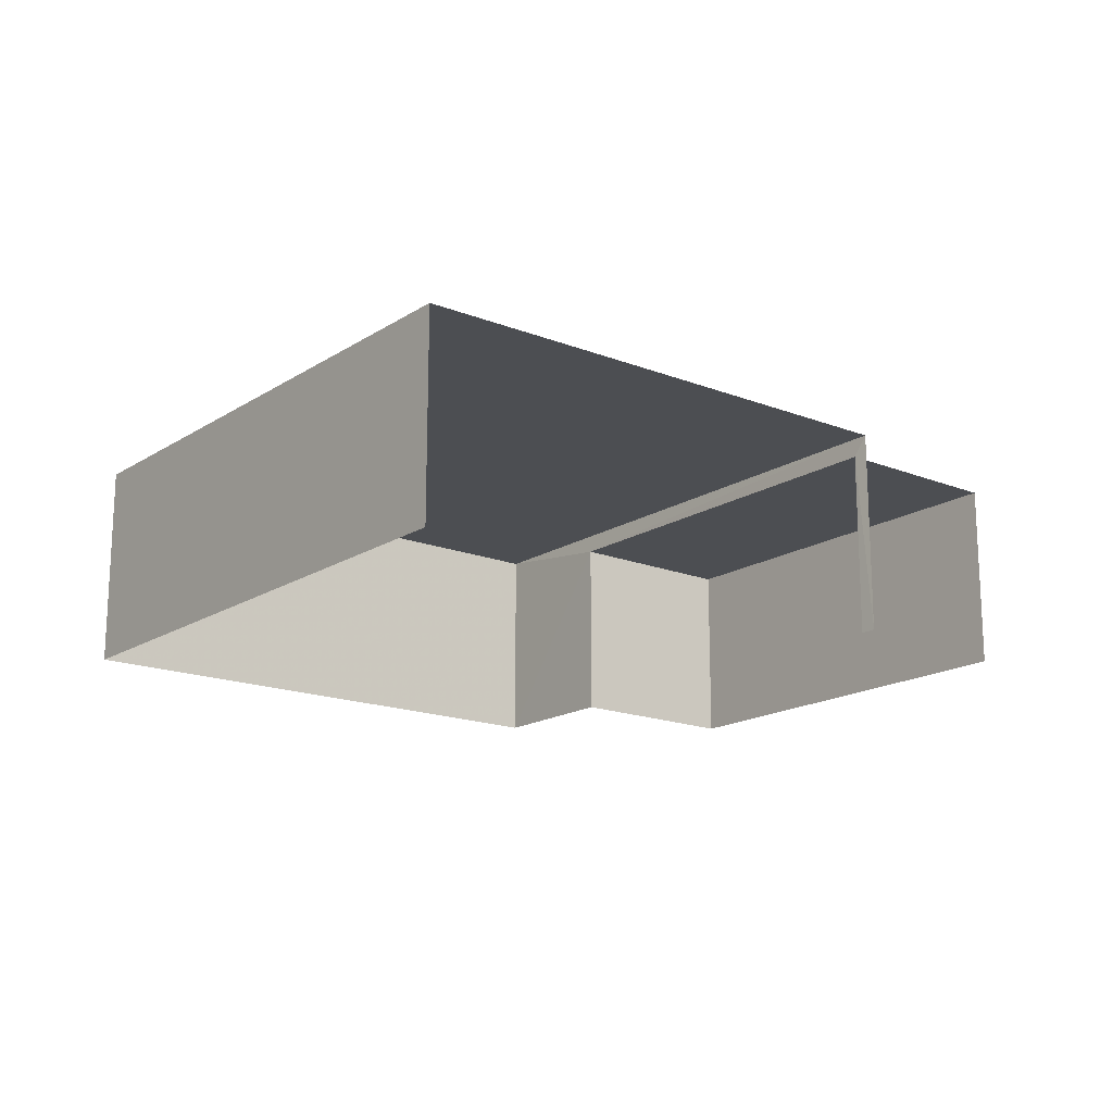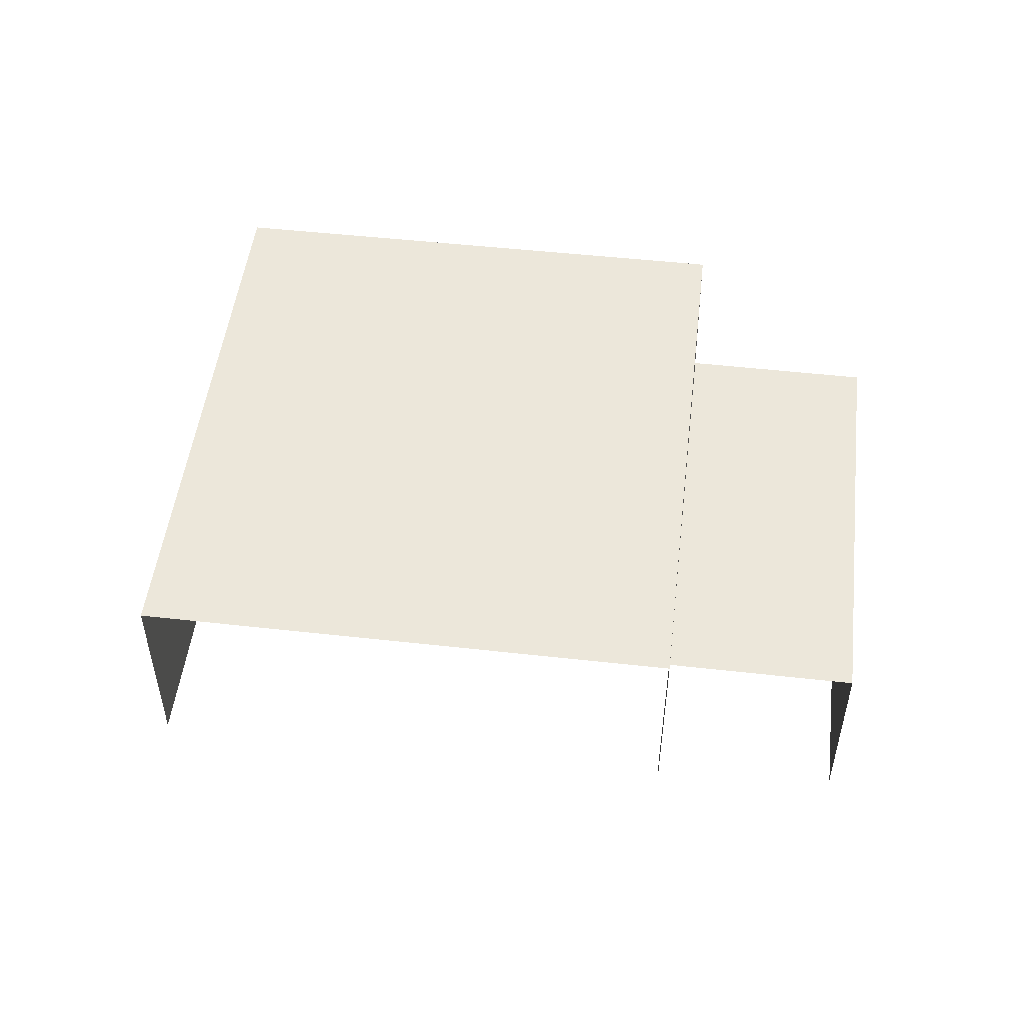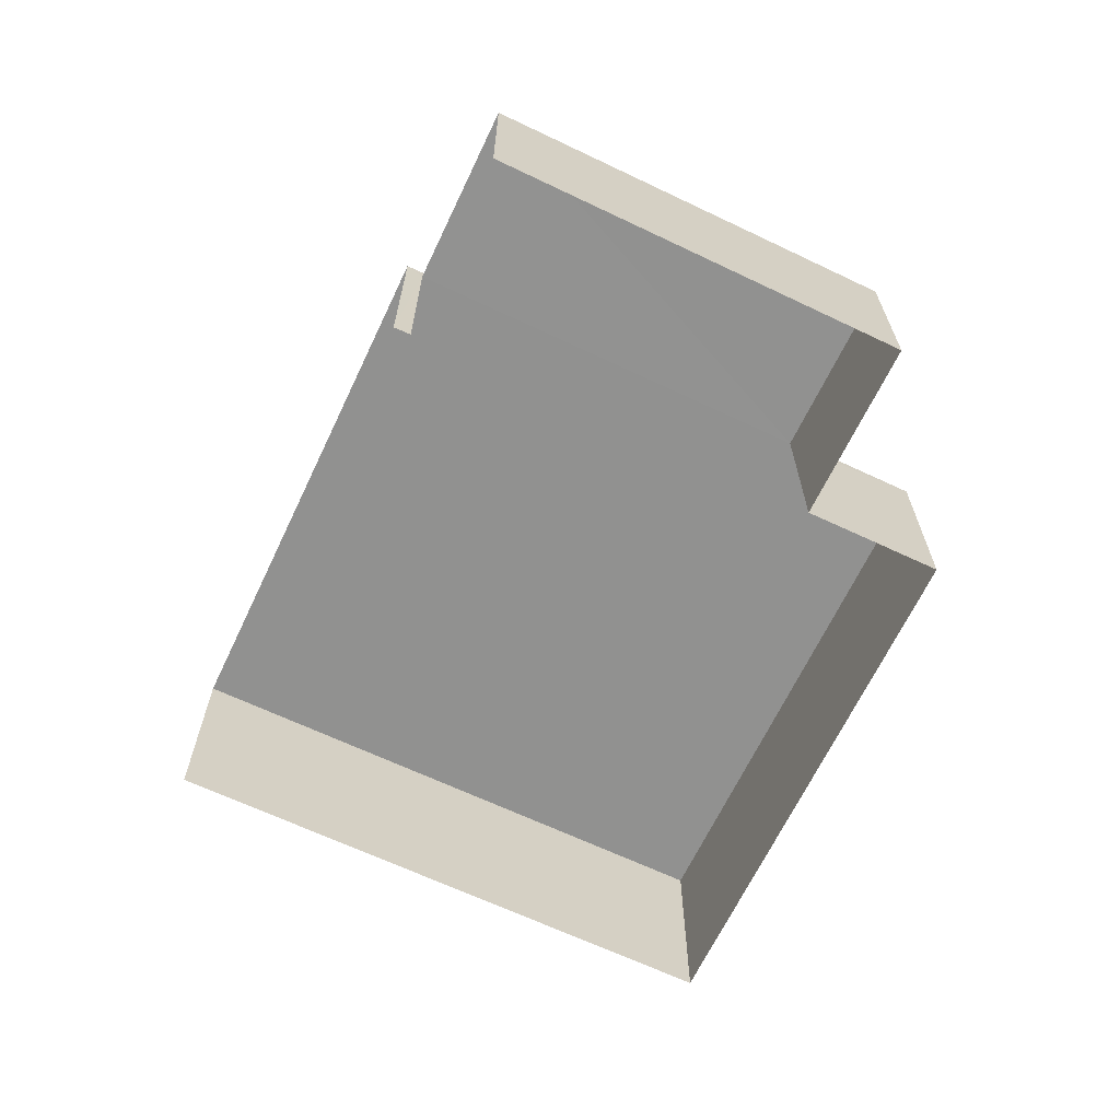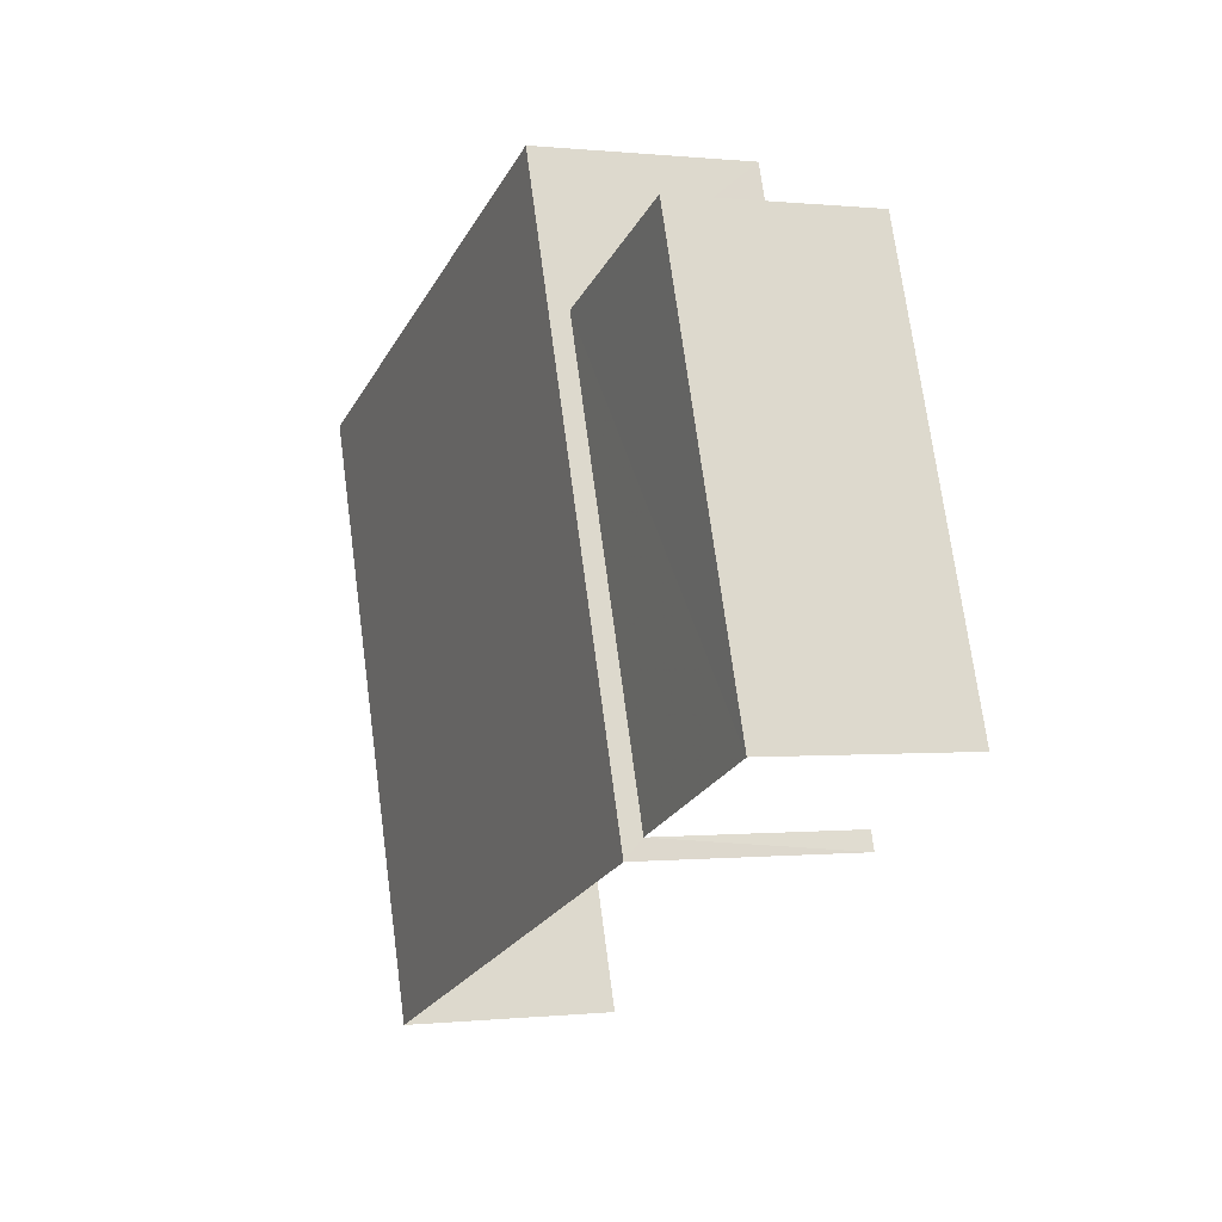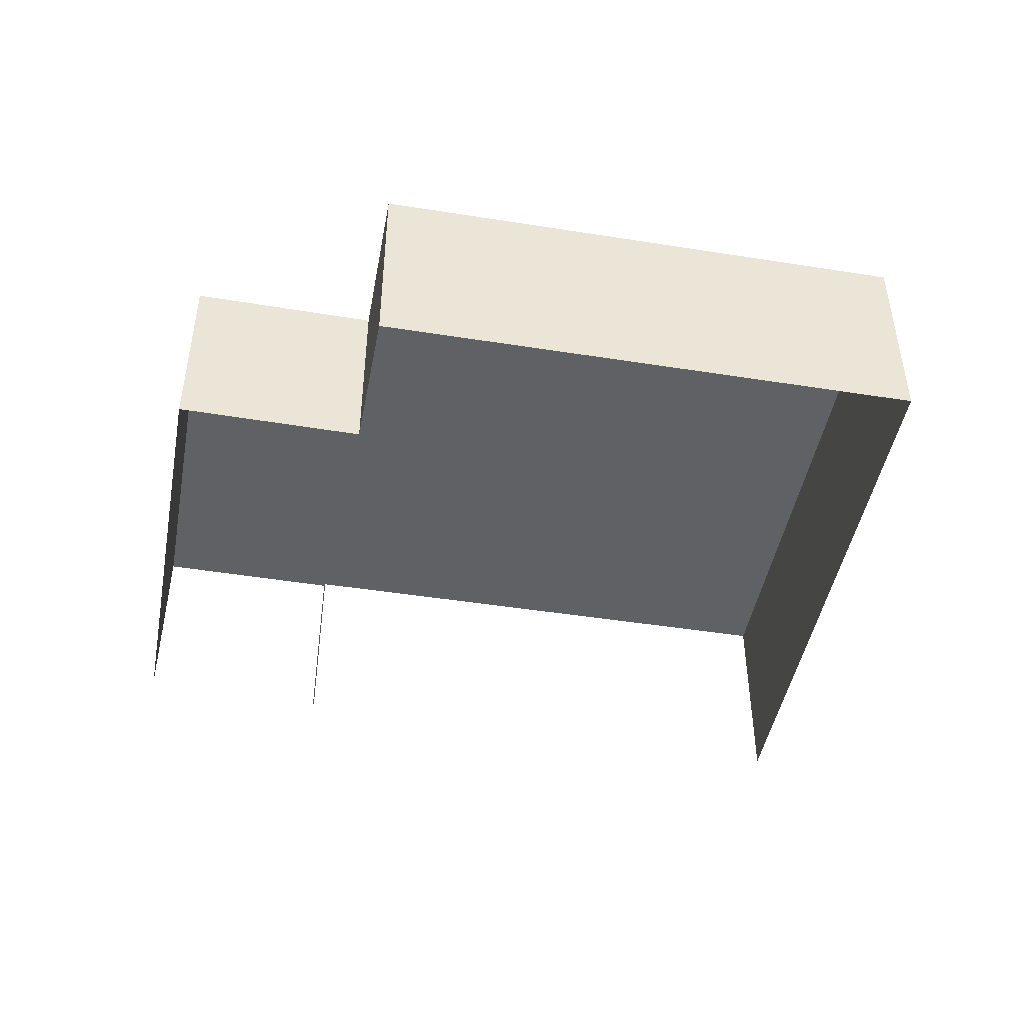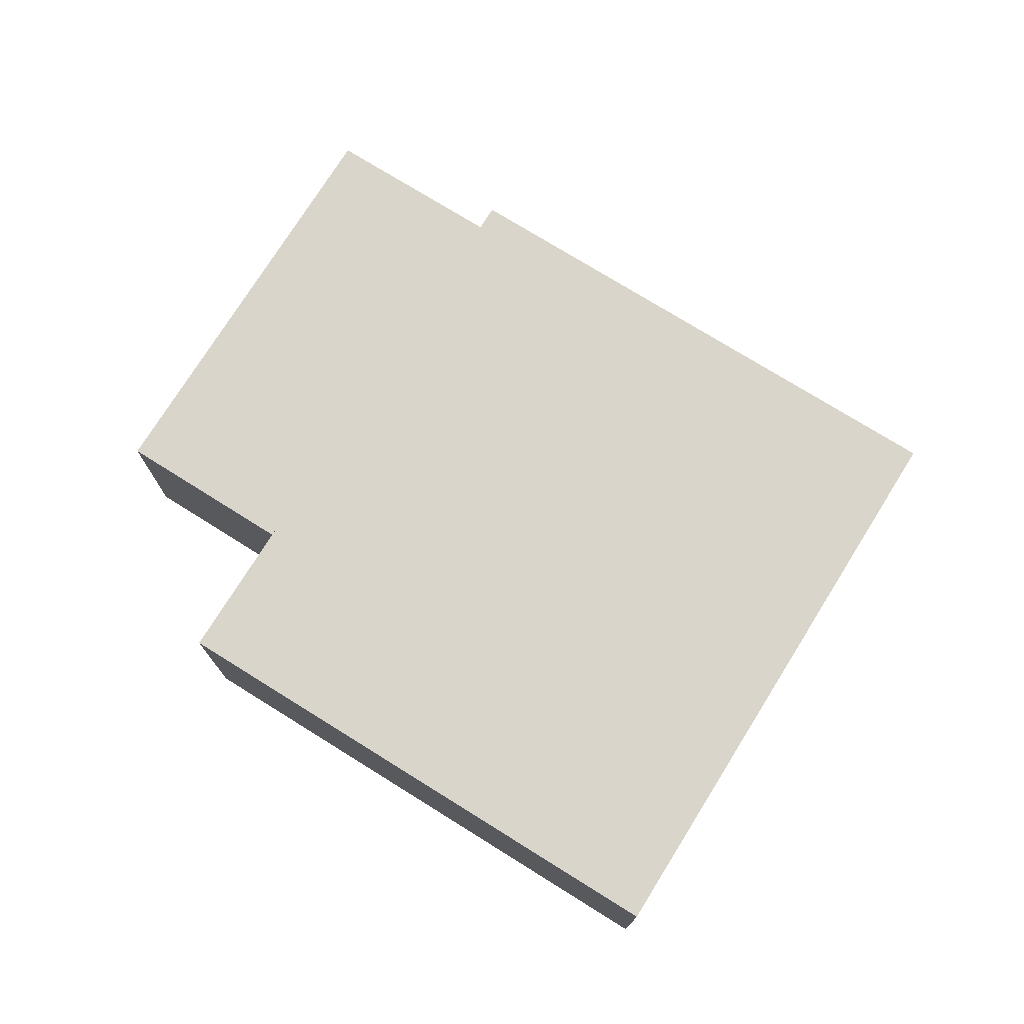
<metadata>
{"format":"obj","ext":"obj","renderer":"f3d","projection":"perspective","resolution":1024,"background":"white","views":[{"elev":-16.8,"azim":-18.5,"up":"+Z"},{"elev":50.9,"azim":26.9,"up":"+Z"},{"elev":-66.0,"azim":84.6,"up":"+Z"},{"elev":-0.7,"azim":67.5,"up":"+Y"},{"elev":-45.9,"azim":-170.4,"up":"+Z"},{"elev":74.7,"azim":-128.2,"up":"+Z"}]}
</metadata>
<code>
v -2.26e+05 -1.283e+05 10.67
v -2.26e+05 -1.283e+05 10.67
v -2.26e+05 -1.283e+05 10.67
v -2.26e+05 -1.283e+05 10.67
v -2.26e+05 -1.283e+05 10.67
v -2.26e+05 -1.283e+05 10.67
v -2.26e+05 -1.283e+05 10.67
v -2.26e+05 -1.283e+05 10.67
v -2.26e+05 -1.283e+05 12.74
v -2.26e+05 -1.283e+05 12.74
v -2.26e+05 -1.283e+05 12.74
v -2.26e+05 -1.283e+05 12.74
v -2.26e+05 -1.283e+05 12.56
v -2.26e+05 -1.283e+05 12.56
v -2.26e+05 -1.283e+05 12.56
v -2.26e+05 -1.283e+05 12.56
f 1 2 3
f 3 4 5
f 1 6 2
f 4 2 7
f 7 2 8
f 3 2 4
f 4 7 14
f 16 4 14
f 12 3 5
f 12 9 3
f 9 10 11
f 9 12 10
f 13 14 15
f 13 16 14
f 11 1 3
f 9 11 3
f 13 15 8
f 2 13 8
f 16 5 4
f 5 16 12
f 2 6 13
f 10 12 13
f 6 10 13
f 13 12 16
f 11 6 1
f 11 10 6
f 14 7 8
f 15 14 8

</code>
